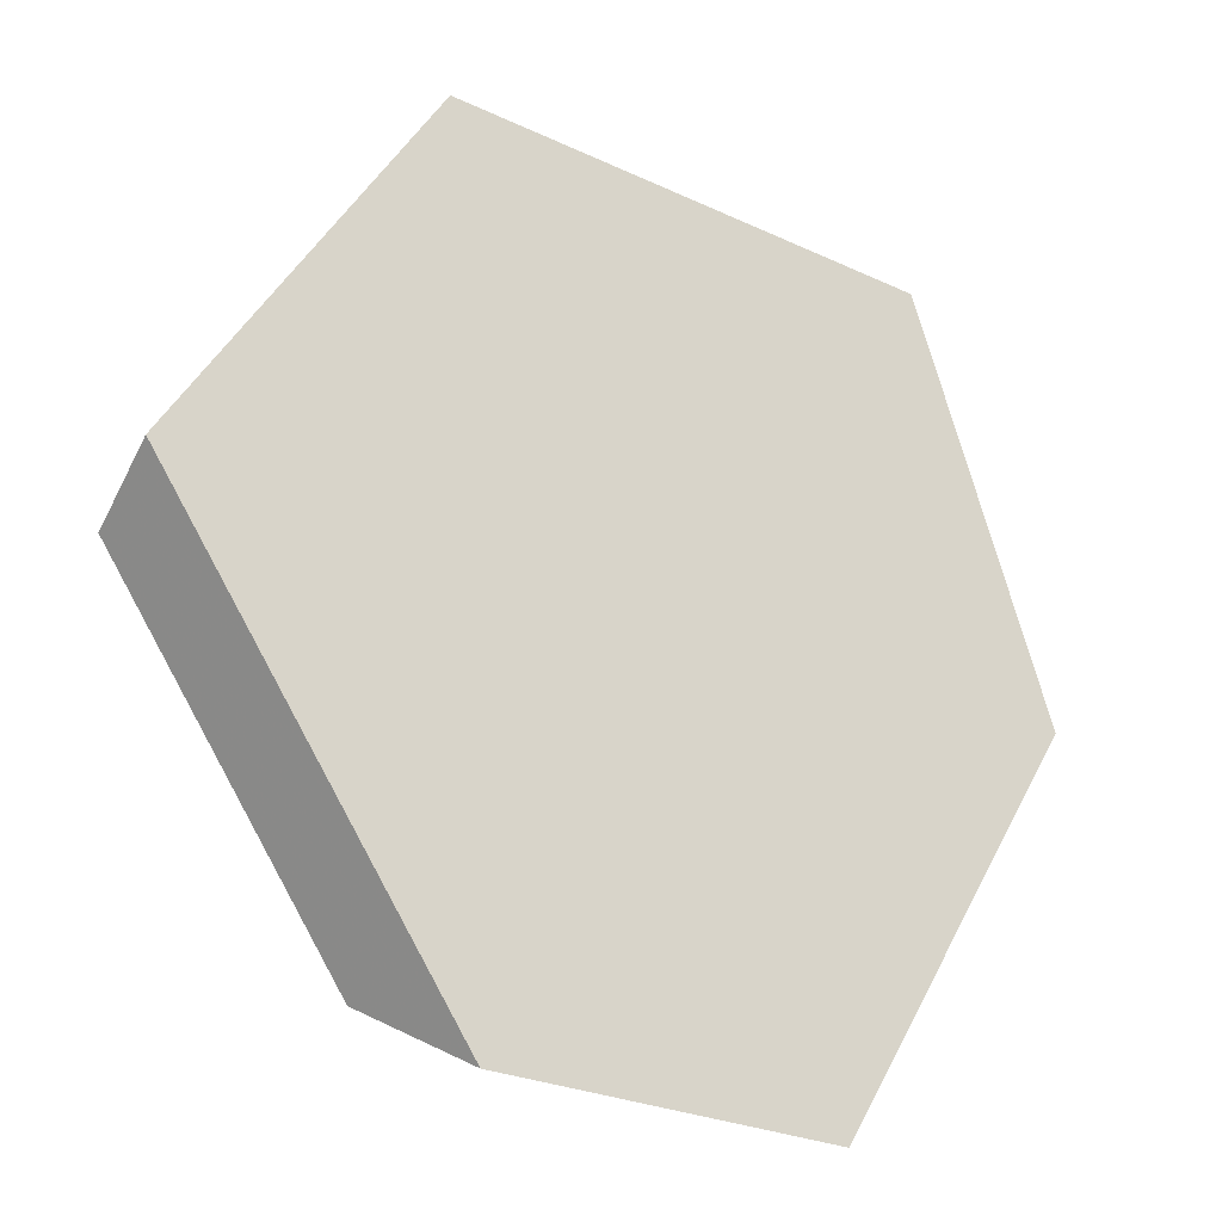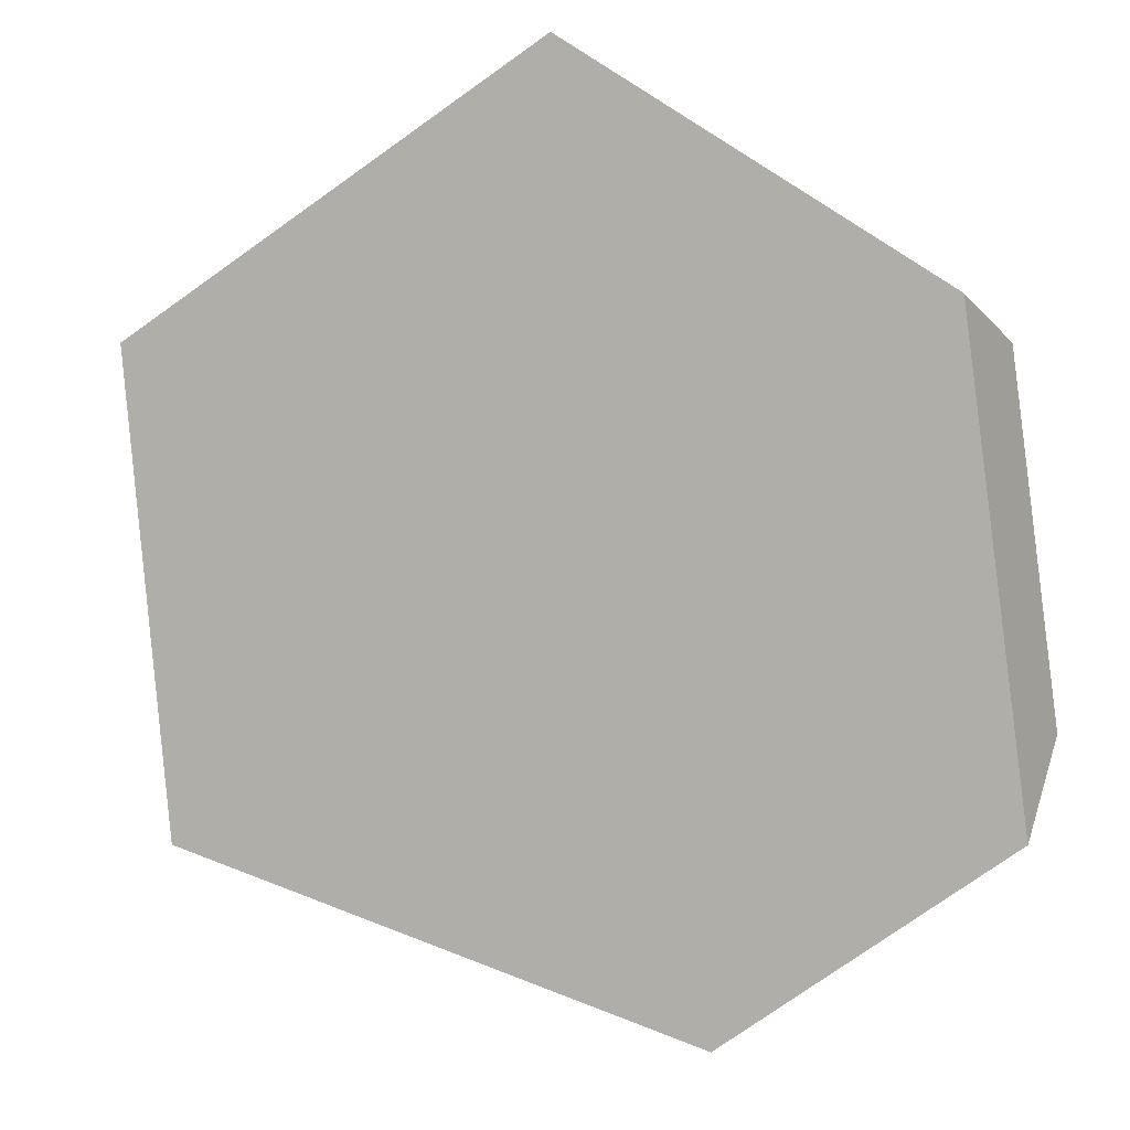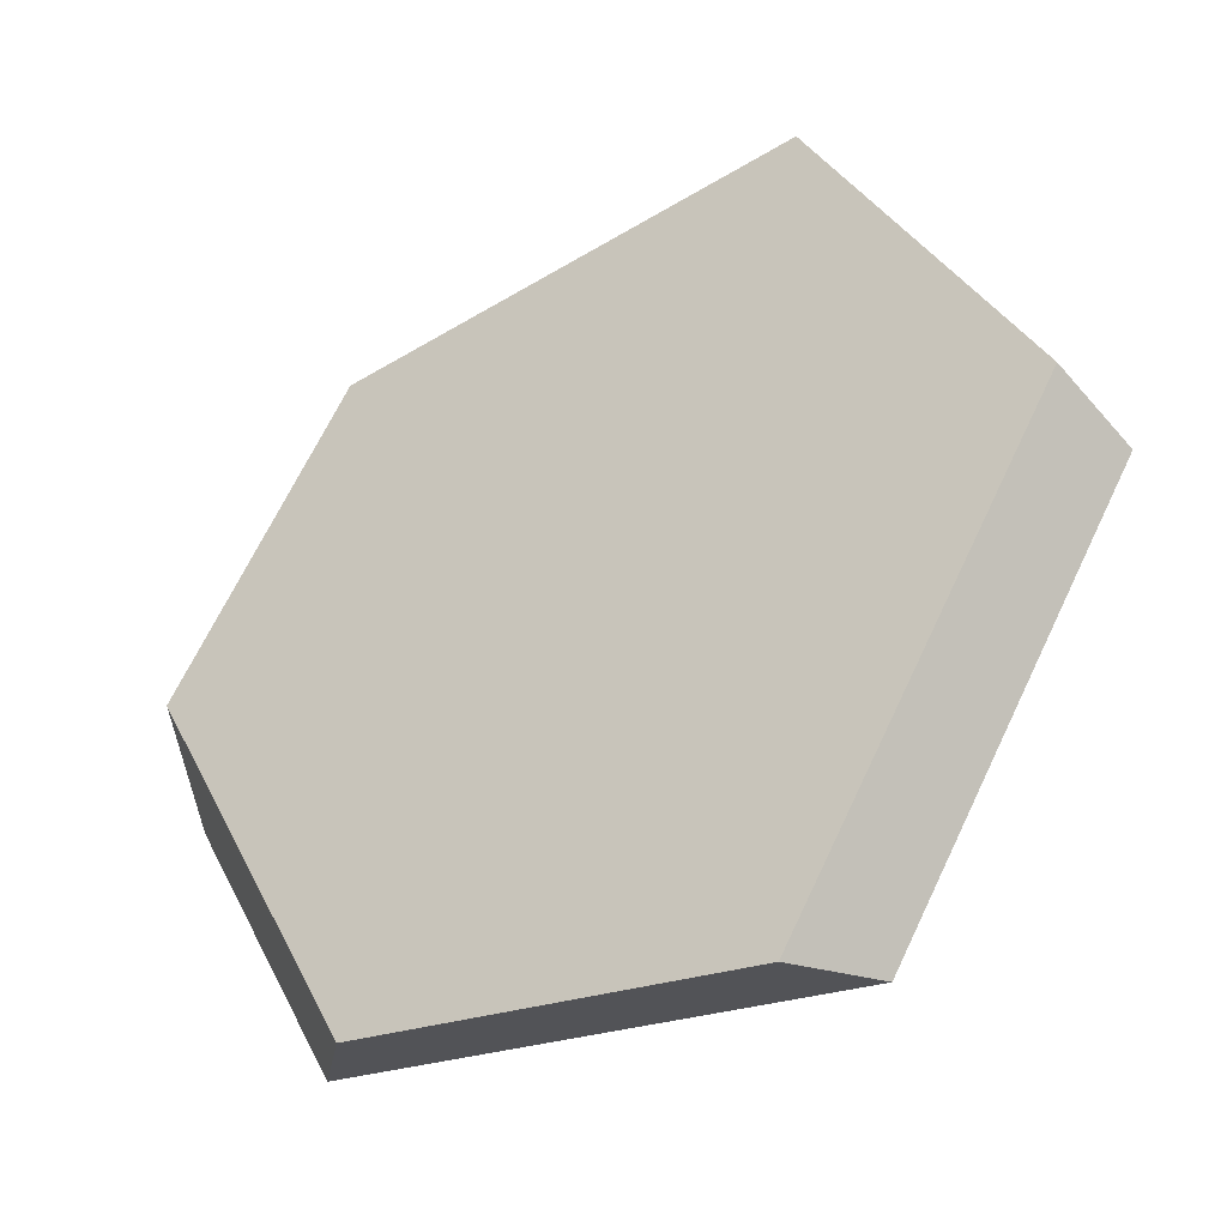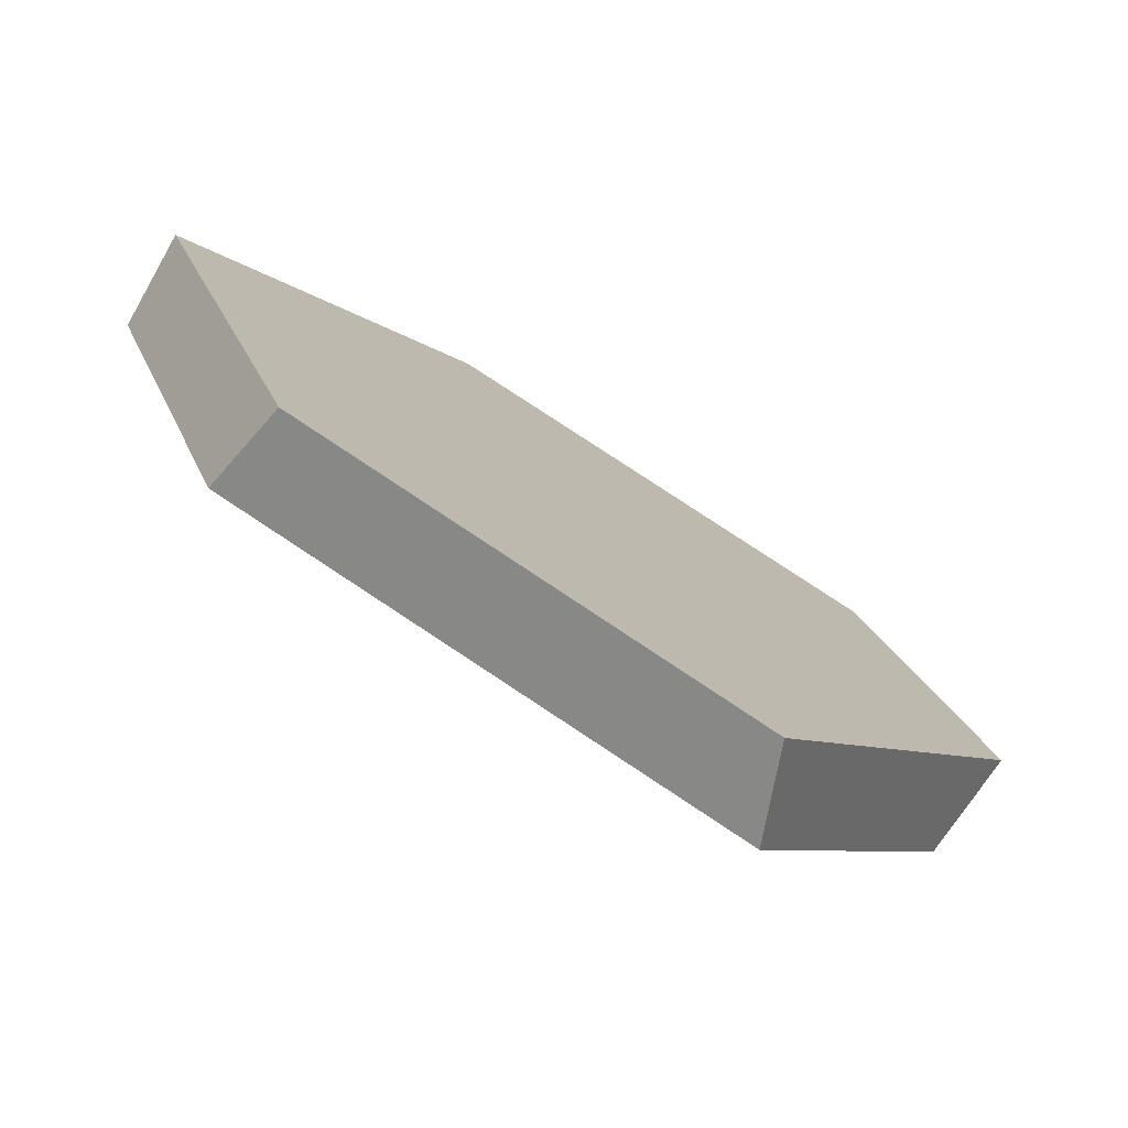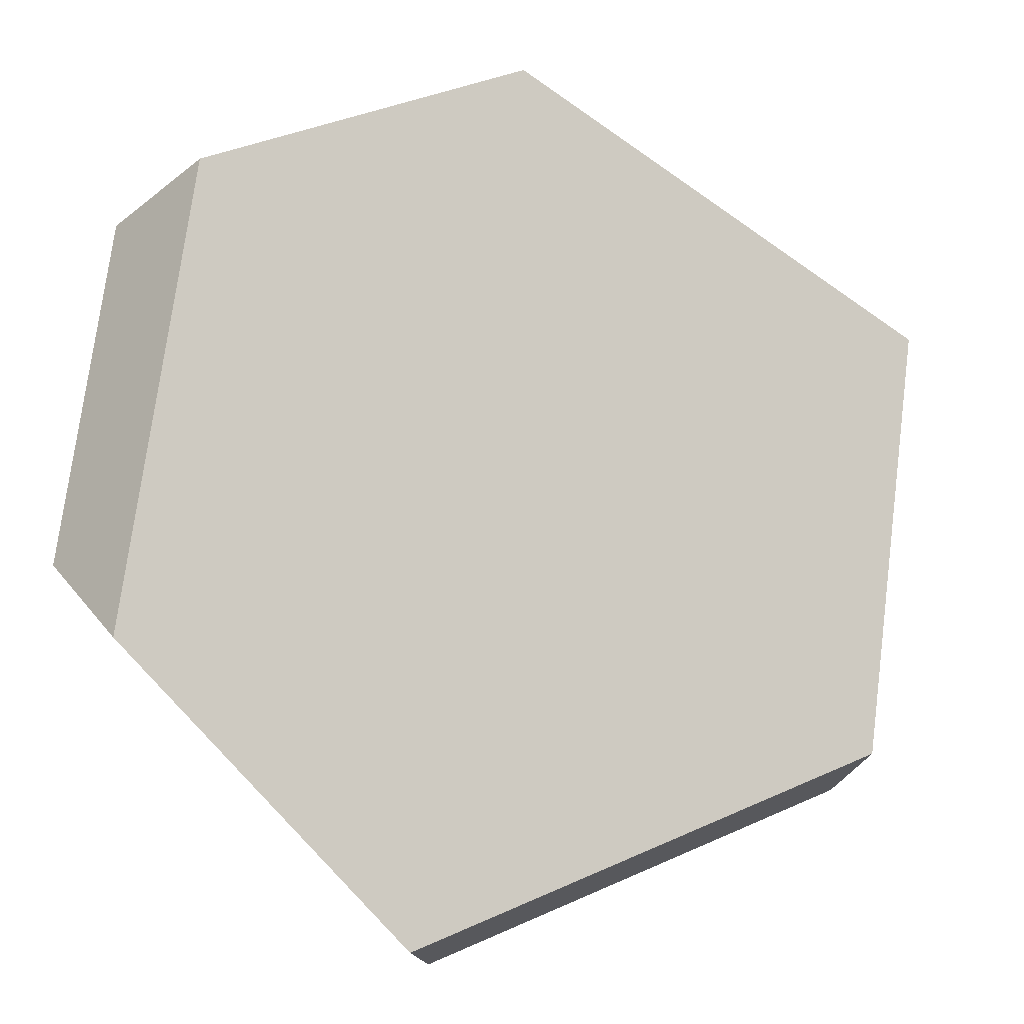
<metadata>
{"format":"obj","ext":"obj","renderer":"f3d","projection":"perspective","resolution":1024,"background":"white","views":[{"elev":-67.0,"azim":89.9,"up":"+Z"},{"elev":-30.2,"azim":150.8,"up":"+Z"},{"elev":-78.2,"azim":-5.0,"up":"+Y"},{"elev":-37.7,"azim":94.1,"up":"+Y"},{"elev":-42.1,"azim":-66.7,"up":"+Y"}]}
</metadata>
<code>
v 0.4723 0.5203 -0.5042
v 0.3299 0.6053 -0.5741
v 0.3248 0.651 -0.6056
v 0.5112 0.5398 -0.5141
v 0.5845 0.6337 -0.3479
v 0.5538 0.6248 -0.3193
v 0.4872 0.8137 -0.2803
v 0.4685 0.7827 -0.2599
v 0.3415 0.8665 -0.384
v 0.3015 0.8432 -0.3789
v 0.2429 0.7777 -0.5027
v 0.2614 0.7768 -0.5535
f 1 2 3
f 1 3 4
f 4 5 6
f 4 6 1
f 7 8 6
f 7 6 5
f 7 9 10
f 7 10 8
f 11 10 9
f 11 9 12
f 12 3 2
f 12 2 11
f 8 10 11
f 8 11 2
f 8 2 1
f 8 1 6
f 3 12 9
f 3 9 7
f 3 7 5
f 3 5 4

</code>
